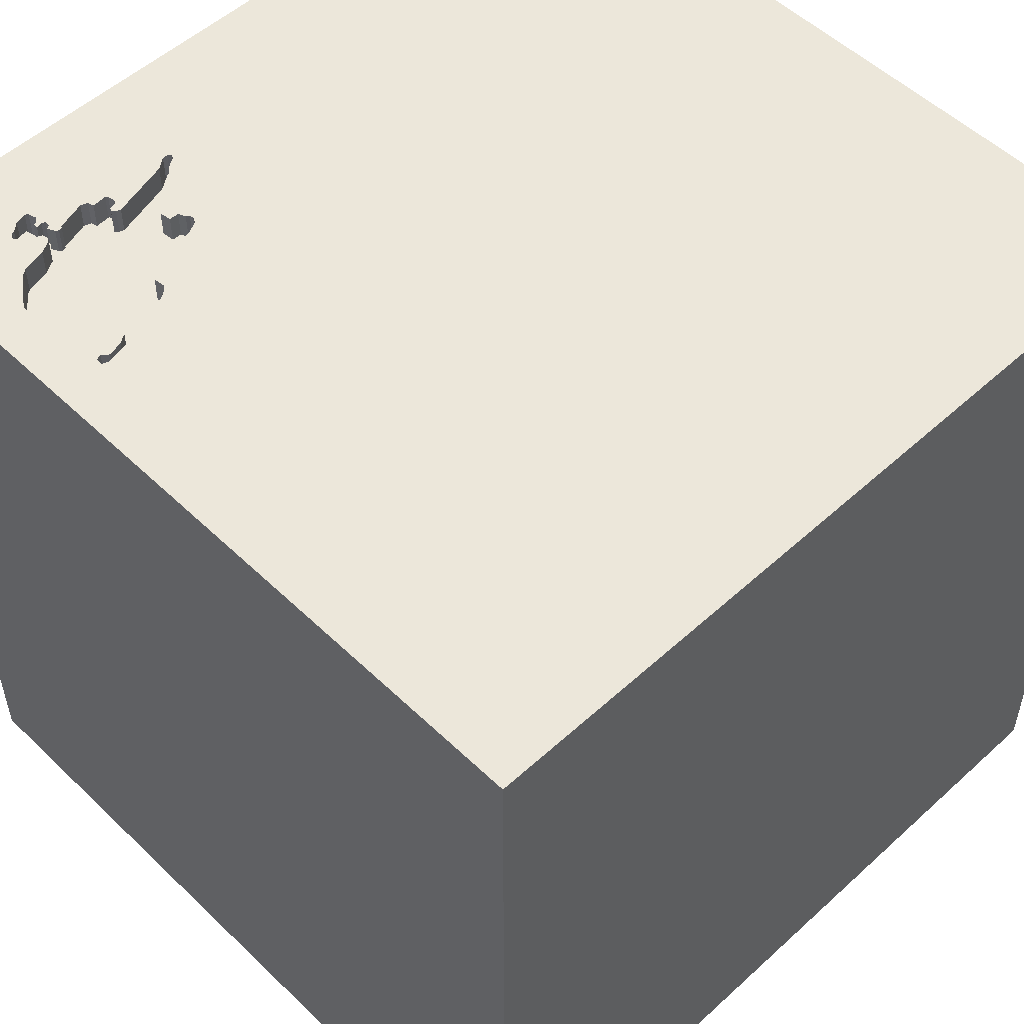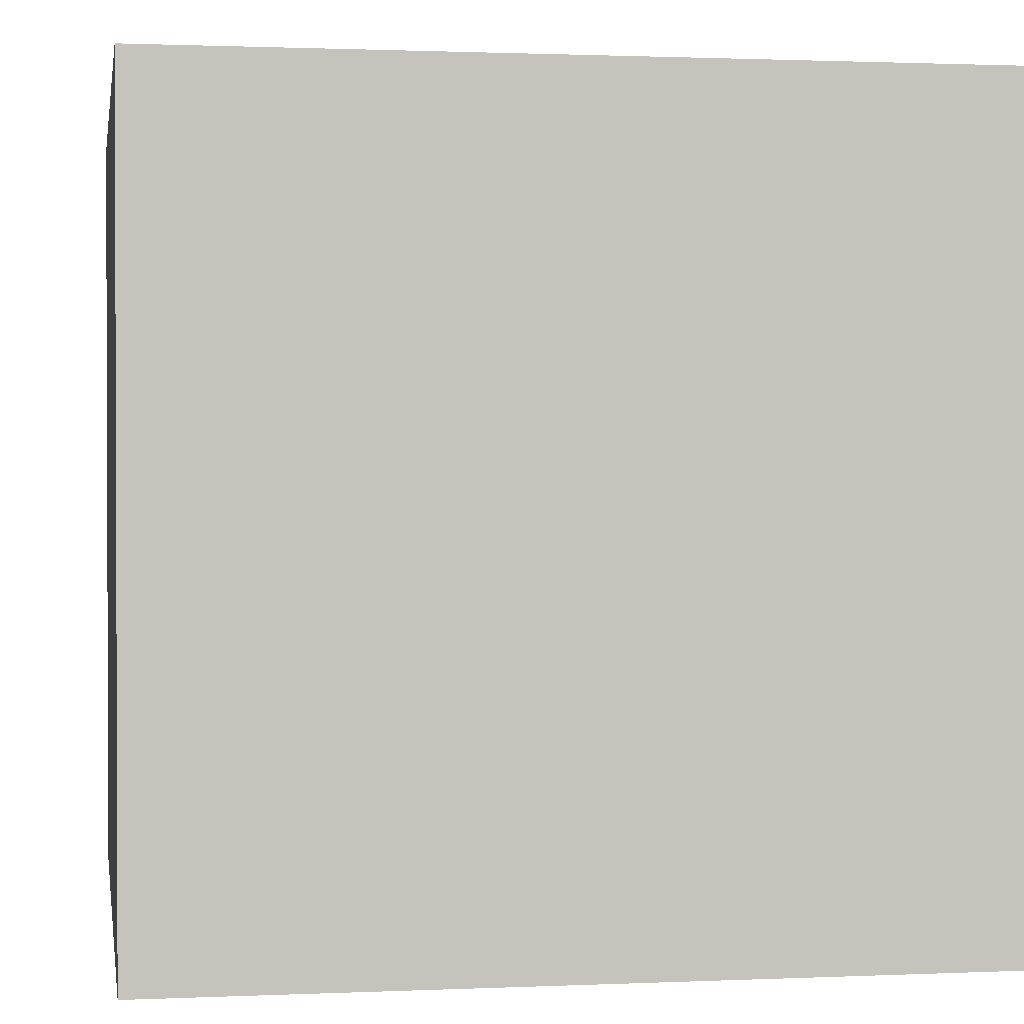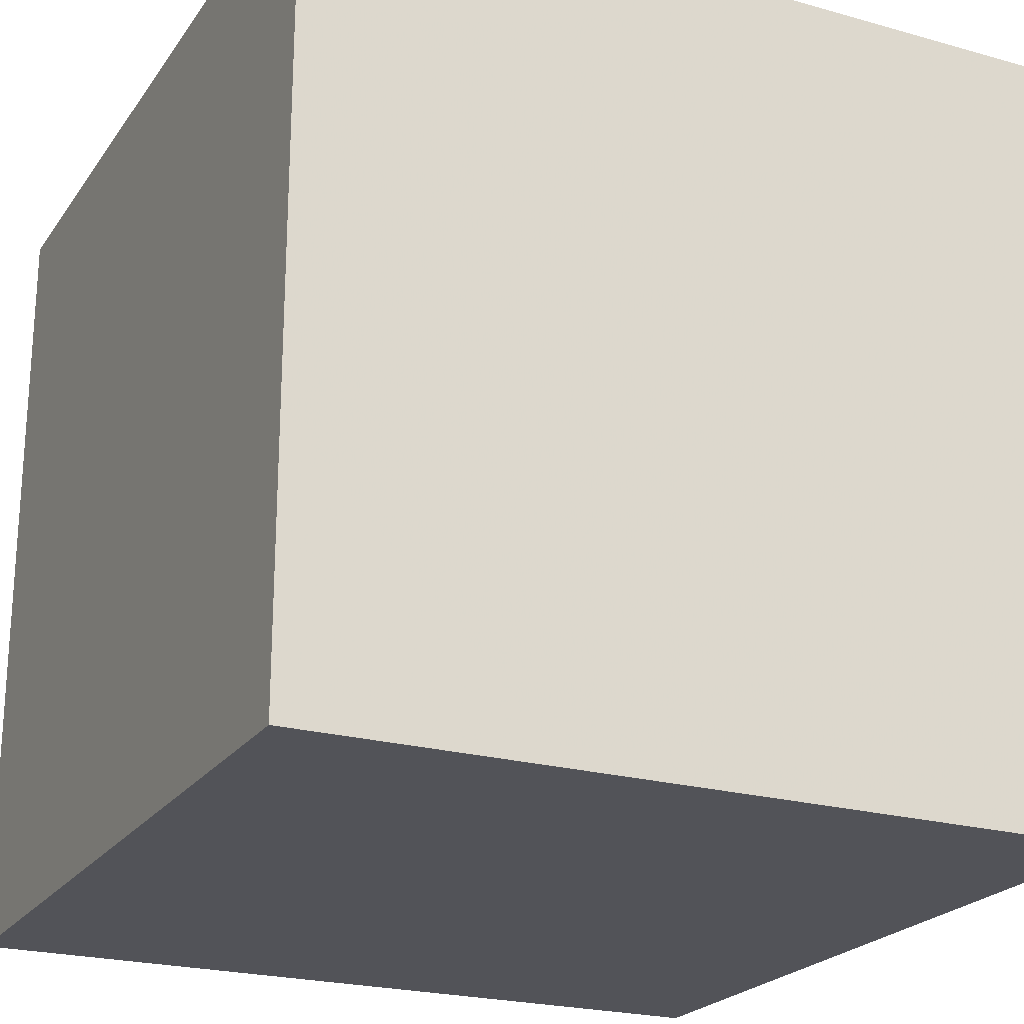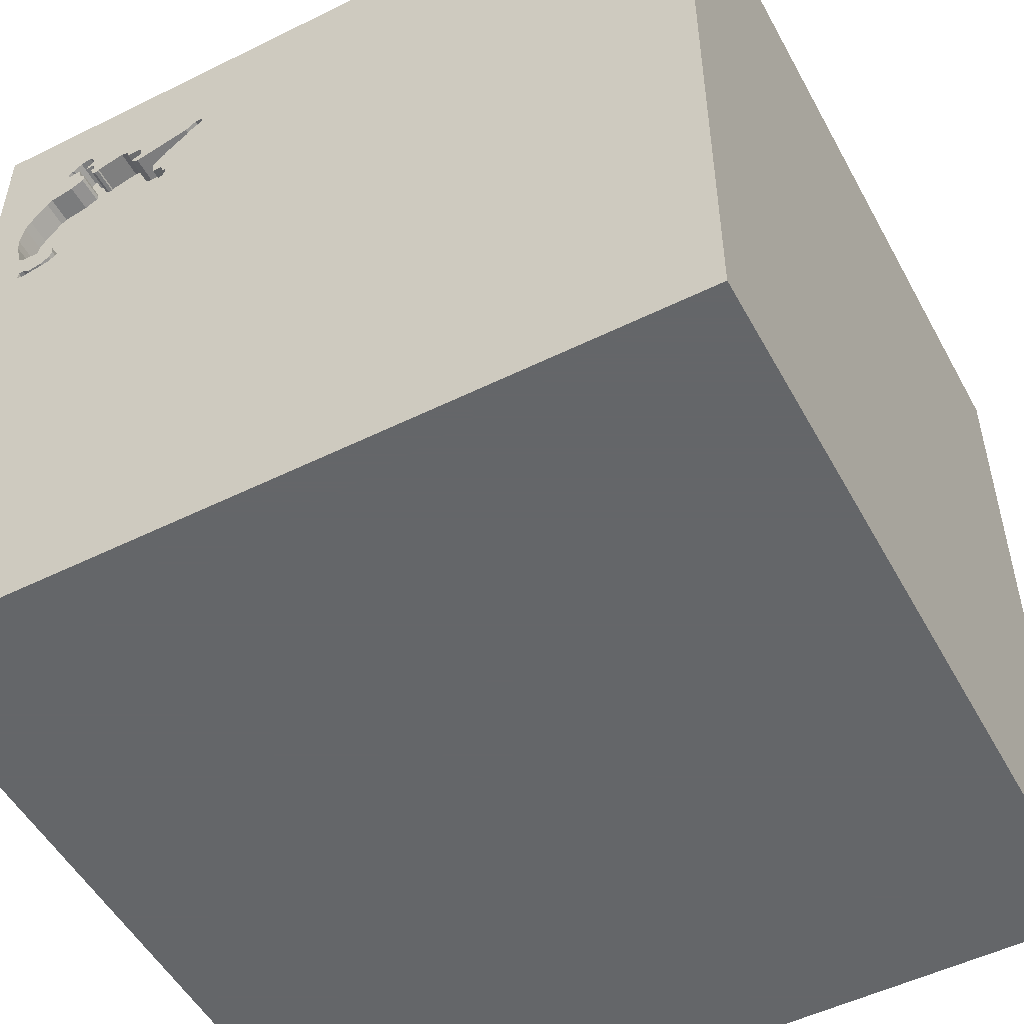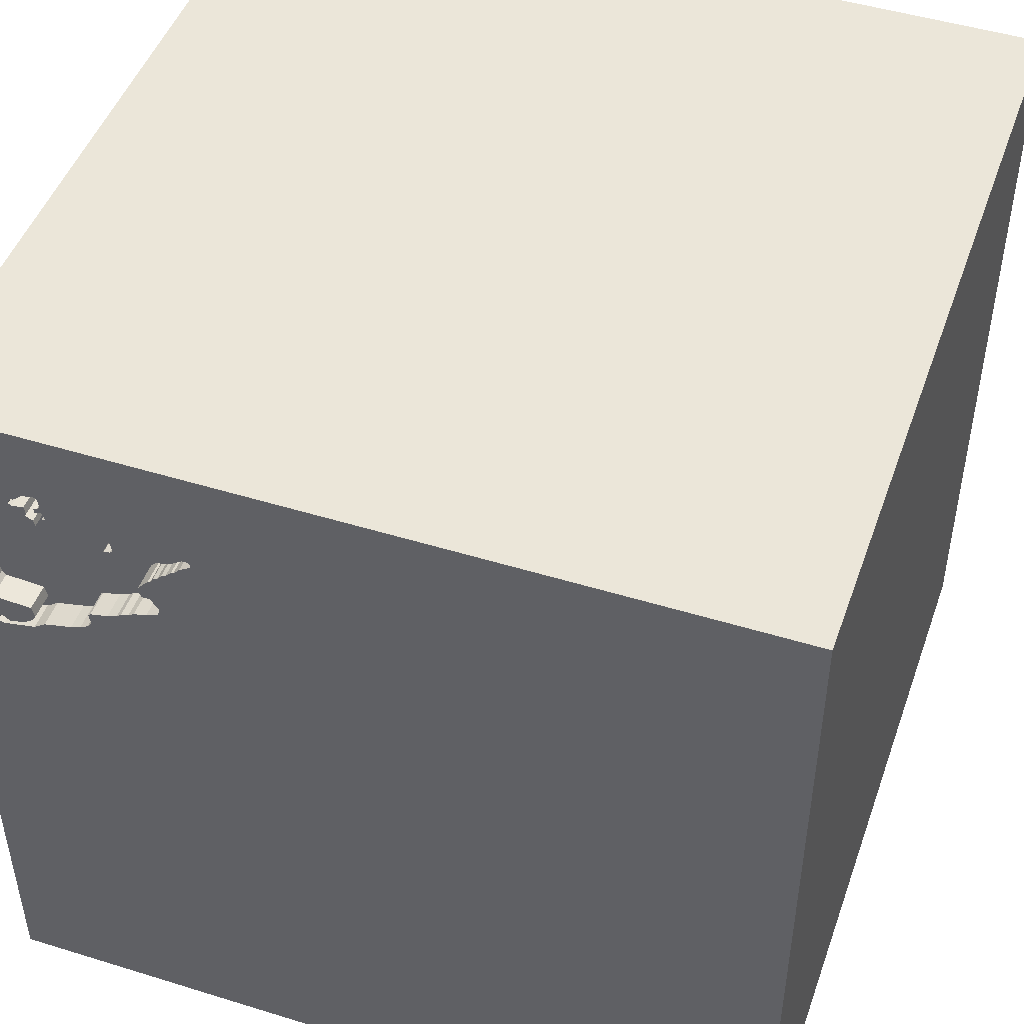
<metadata>
{"format":"obj","ext":"obj","renderer":"f3d","projection":"perspective","resolution":1024,"background":"white","views":[{"elev":53.0,"azim":135.7,"up":"+Y"},{"elev":1.2,"azim":-99.2,"up":"+Y"},{"elev":-22.7,"azim":64.2,"up":"+Y"},{"elev":-51.7,"azim":-151.9,"up":"+Z"},{"elev":47.6,"azim":-160.8,"up":"+Z"}]}
</metadata>
<code>
o chopper_139
v 0.8426 1.5 1.104
v 0.8426 1.4 1.104
v 0.9624 1.5 0.6989
v 0.9624 1.4 0.6989
v 0.682 1.5 0.9876
v 1.324 1.5 0.9369
v 1.324 1.4 0.9369
v 0.6941 1.5 0.8382
v 0.6941 1.4 0.8382
v 0.8578 1.5 1.027
v 1.17 1.5 0.6088
v 1.17 1.4 0.6088
v 0.8381 1.5 0.749
v 0.8381 1.4 0.749
v 0.83 1.5 1.073
v 0.6266 1.5 1.079
v 0.6266 1.4 1.079
v -1.5 -1.5 1.5
v 0.1711 0.2173 -1.5
v -0.599 0.4167 1.5
v -0.8854 -1.5 0.3125
v -1.172 -1.5 -0.2604
v 1.069 1.5 1.19
v 1.315 1.4 0.5633
v 0.9275 1.4 1.132
v 1.05 1.5 1.092
v 1.05 1.4 1.092
v 0.667 1.5 1.006
v 0.667 1.4 1.006
v 1.077 1.5 1.222
v 0.7348 1.5 0.8723
v 0.8324 1.5 1.063
v 0.8324 1.4 1.063
v 0.7189 1.5 0.959
v 0.7189 1.4 0.959
v 1.139 1.5 0.5823
v 1.139 1.4 0.5823
v 1.105 1.5 1.079
v 0.1823 -1.094 1.5
v 0.5078 0.6771 1.5
v 0.5729 -0.2865 1.5
v 0.638 1.302 1.5
v 0.07812 -1.5 -0.625
v 0.4167 -1.5 0.4687
v 0.4948 -1.5 -0.1953
v 0.2083 -1.5 -1.25
v 0.5729 1.5 1.198
v 1.103 1.5 1.113
v 1.103 1.4 1.113
v 1.217 1.5 0.563
v 1.131 1.5 1.126
v 1.131 1.4 1.126
v 0.8718 1.5 0.7286
v 0.83 1.4 1.073
v 0.7897 1.5 0.7707
v 0.7897 1.4 0.7707
v 1.296 1.5 0.5288
v 0 0.1562 1.5
v -0.1562 1.25 1.5
v -0.1562 -0.4688 1.5
v 0 -1.5 0.05208
v -0.1823 -1.5 1.198
v -0.1823 -1.5 0.5599
v 0.05208 0.8464 1.5
v -0.2734 1.5 0.9538
v 0.5655 1.5 1.109
v 0.5655 1.4 1.109
v 0.5851 1.5 1.109
v 0.5851 1.4 1.109
v 1.037 1.5 0.6072
v 1.037 1.4 0.6072
v 0.6584 1.5 1.01
v 1.002 1.5 0.6209
v 1.002 1.4 0.6209
v 1.319 1.5 0.6599
v 1.319 1.4 0.6599
v 1.098 1.5 1.09
v 1.5 1.5 1.5
v 1.5 -1.5 1.5
v 1.172 -1.5 -0.2214
v 0.6828 1.5 -0.2881
v 1.131 1.5 1.165
v 1.042 1.5 1.354
v 1.152 1.5 1.052
v 1.13 1.5 1.219
v 1.171 1.5 1.189
v 1.171 1.4 1.189
v 1.333 1.5 0.676
v 1.333 1.4 0.676
v 1.345 1.5 0.7259
v 1.06 1.5 1.153
v 1.06 1.4 1.153
v 0.6498 1.5 1.015
v 0.6498 1.4 1.015
v 1.26 1.5 1.016
v 1.094 1.5 1.174
v 1.094 1.4 1.174
v 0.7055 1.5 0.8451
v 1.098 1.4 1.09
v 0.8669 1.5 1.045
v 0.621 1.5 1.037
v 0.7514 1.5 0.8729
v 0.7514 1.4 0.8729
v 1.356 1.5 0.7727
v 1.356 1.4 0.7727
v 1.124 1.5 1.137
v 0.5979 1.5 1.062
v 0.5979 1.4 1.062
v 1.032 1.5 1.101
v 1.032 1.4 1.101
v 0.9275 1.5 1.132
v 0.757 1.5 0.9154
v 0.8104 1.5 0.7558
v 1.061 1.5 1.099
v -0.5469 -0.2083 1.5
v -0.4557 -1.5 -0.2083
v -1.5 -0.5859 -0.2344
v -1.5 0.1562 -1.146
v -1.5 0.4167 0.4688
v -1.5 0.4427 -0.1562
v -1.5 0.625 -0.625
v -1.5 1.5 -1.5
v -1.5 1.5 1.5
v -1.5 -0.1042 -0.6771
v -1.5 -0.1302 0.3125
v -1.5 0.02604 1.094
v -1.5 1.185 -0.1823
v -1.5 -0.5469 0.5208
v -1.5 -1.5 -1.5
v -1.5 -1.276 0.03906
v 0.7437 1.5 0.782
v 0.8404 1.5 1.056
v 0.5599 1.5 1.086
v 1.036 1.5 1.096
v 1.036 1.4 1.096
v 1.162 1.5 1.192
v 1.162 1.4 1.192
v 1.173 1.5 1.159
v 1.069 1.4 1.19
v 0.6993 1.5 0.9785
v 0.6993 1.4 0.9785
v 1.5 -1.5 -1.5
v 0.8333 1.5 1.5
v 0.5599 1.4 1.086
v 0.8542 1.5 0.7353
v 0.5541 1.5 1.102
v 0.5541 1.4 1.102
v 1.359 1.5 0.821
v 0.6999 1.5 0.8026
v 0.6999 1.4 0.8026
v 1.124 1.4 1.137
v 1.344 1.5 0.9025
v 1.354 1.5 1.25
v 1.354 1.5 0.5208
v 1.354 1.5 0.9375
v 0.6094 1.5 1.049
v 1.183 1.5 1.177
v 1.183 1.4 1.177
v 0.7215 1.5 0.7925
v 0.7055 1.4 0.8451
v 0.9568 1.5 0.6563
v 1.084 1.5 1.172
v 0.8357 1.5 1.096
v 1.5 -0.06856 0.2088
v 1.5 1.5 -1.5
v 1.5 1.5 0.5599
v 1.26 1.4 1.016
v 0.8417 1.5 1.021
v 0.8417 1.4 1.021
v 0.7437 1.4 0.782
v 1.088 1.5 1.229
v 1.088 1.4 1.229
v -1.224 0.1042 1.5
v -1.009 1.5 -0.3385
v 1.061 1.4 1.099
v 1.318 1.5 0.5381
v 1.318 1.4 0.5381
v 0.8404 1.4 1.056
v 1.18 1.5 0.6502
v 0.8634 1.5 1.05
v 0.8634 1.4 1.05
v 1.272 1.5 0.5494
v 1.272 1.4 0.5494
v 0.64 1.5 1.025
v 0.8104 1.4 0.7558
v 1.183 1.5 0.5859
v 1.183 1.4 0.5859
v -0.3125 -1.146 1.5
v 0.6907 1.5 0.8244
v 1.18 1.5 0.5525
v 1.18 1.4 0.5525
v 1.094 1.5 1.164
v 1.117 1.5 1.12
v 1.071 1.5 1.16
v 0.621 1.4 1.037
v 1.084 1.4 1.172
v 1.2 1.5 0.5744
v 0.8899 1.5 0.7216
v 0.8899 1.4 0.7216
v 1.217 1.4 0.563
v 0.8333 0.2083 1.5
v 0.8333 1.5 1.25
v 0.732 1.5 1.051
v 1.077 1.4 1.222
v 0.757 1.4 0.9154
v 1.13 1.4 1.219
v 1.296 1.5 0.5679
v 0.6907 1.4 0.8244
v 1.296 1.4 0.5288
v 1.152 1.4 1.052
v 0.9335 1.5 0.7109
v 0.8542 1.4 0.7353
v 1.185 1.5 1.166
v 1.185 1.4 1.166
v 0.9011 1.5 1.124
v 0.9011 1.4 1.124
v 1.315 1.5 0.5633
v 0.8578 1.4 1.027
v 1.177 1.5 1.183
v 0.7097 1.5 0.9612
v 0.7097 1.4 0.9612
v 0.9718 1.5 0.638
v 0.9718 1.4 0.638
v 0.9543 1.5 0.7058
v 0.9543 1.4 0.7058
v 1.344 1.4 0.9025
v 1.296 1.4 0.5679
v 0.7169 1.5 0.8716
v 0.7169 1.4 0.8716
v 0.6302 1.5 1.035
v 0.6302 1.4 1.035
v 0.8955 1.5 1.101
v 0.8955 1.4 1.101
v 1.06 1.5 1.134
v 1.06 1.4 1.134
v 1.173 1.4 1.159
v 1.18 1.4 0.6502
v 1.072 1.5 1.126
v 1.072 1.4 1.126
v 1.105 1.4 1.079
v 1.239 1.5 1.031
v 1.239 1.4 1.031
v 0.9568 1.4 0.6563
v 0.682 1.4 0.9876
v 0.8357 1.4 1.096
v 1.071 1.4 1.16
v 1.359 1.4 0.821
v 1.094 1.5 1.155
v 1.094 1.4 1.155
v 0.8704 1.5 1.039
v 0.8704 1.4 1.039
v 1.131 1.4 1.165
f 18 130 129
f 123 126 18
f 18 39 188
f 18 173 123
f 129 22 18
f 22 21 18
f 62 79 18
f 18 117 130
f 188 60 18
f 126 128 18
f 128 117 18
f 21 63 18
f 18 63 62
f 79 39 18
f 60 115 18
f 115 173 18
f 126 125 128
f 39 60 188
f 117 129 130
f 22 116 21
f 116 63 21
f 125 117 128
f 115 20 173
f 20 123 173
f 126 119 125
f 63 79 62
f 39 79 60
f 123 119 126
f 63 44 79
f 129 116 22
f 116 61 63
f 60 58 115
f 61 44 63
f 79 41 60
f 119 120 125
f 41 58 60
f 58 20 115
f 125 124 117
f 120 124 125
f 116 43 61
f 61 45 44
f 117 124 129
f 58 64 20
f 20 64 123
f 123 120 119
f 129 43 116
f 43 45 61
f 45 79 44
f 41 40 58
f 40 64 58
f 123 127 120
f 120 121 124
f 64 59 123
f 45 80 79
f 79 201 41
f 201 40 41
f 174 123 65
f 124 118 129
f 79 78 201
f 174 122 123
f 121 118 124
f 129 46 43
f 122 127 123
f 127 121 120
f 118 122 129
f 43 142 45
f 164 78 79
f 142 80 45
f 80 142 79
f 164 79 142
f 64 42 59
f 81 174 65
f 40 42 64
f 121 122 118
f 46 142 43
f 201 78 40
f 42 123 59
f 127 122 121
f 19 129 122
f 47 65 123
f 78 42 40
f 42 143 123
f 129 142 46
f 47 123 143
f 19 142 129
f 202 47 143
f 93 31 65
f 47 66 146
f 184 93 65
f 65 47 146
f 107 156 101
f 230 184 65
f 65 146 133
f 133 107 101
f 101 230 65
f 65 133 101
f 203 16 68
f 68 66 47
f 47 203 68
f 31 93 72
f 5 140 220
f 220 34 31
f 72 28 5
f 5 220 31
f 31 72 5
f 65 31 228
f 149 159 81
f 65 228 98
f 149 81 65
f 189 149 65
f 8 189 65
f 65 98 8
f 83 202 143
f 10 168 203
f 47 10 203
f 145 53 81
f 81 159 131
f 131 55 113
f 113 13 145
f 81 131 113
f 81 113 145
f 112 102 31
f 78 143 42
f 47 202 111
f 215 232 1
f 47 111 215
f 132 180 100
f 47 215 1
f 132 100 250
f 47 1 163
f 132 250 10
f 32 132 10
f 47 163 15
f 32 10 47
f 47 15 32
f 31 34 112
f 81 53 198
f 81 198 211
f 202 83 30
f 202 30 23
f 162 96 192
f 202 23 162
f 194 91 202
f 202 162 192
f 192 248 194
f 202 192 194
f 81 211 224
f 224 3 161
f 81 224 161
f 73 70 81
f 81 161 222
f 81 222 73
f 171 30 83
f 83 85 171
f 202 91 234
f 109 111 202
f 109 202 234
f 114 26 134
f 234 238 114
f 134 109 234
f 234 114 134
f 36 81 70
f 153 83 143
f 85 83 153
f 51 82 138
f 136 85 153
f 153 51 138
f 157 219 86
f 153 138 213
f 153 213 157
f 86 136 153
f 153 157 86
f 81 36 190
f 176 217 154
f 57 176 154
f 81 190 57
f 154 81 57
f 153 143 78
f 155 51 153
f 90 154 217
f 88 90 217
f 217 179 75
f 217 75 88
f 122 174 81
f 166 155 153
f 155 6 95
f 51 155 95
f 241 84 51
f 95 241 51
f 106 82 51
f 166 154 90
f 179 217 207
f 207 182 50
f 11 179 207
f 207 50 197
f 186 11 207
f 207 197 186
f 166 81 154
f 165 122 81
f 165 19 122
f 165 166 164
f 166 78 164
f 166 153 78
f 155 148 152
f 155 152 6
f 77 48 193
f 77 193 51
f 84 38 77
f 84 77 51
f 165 81 166
f 165 142 19
f 165 164 142
f 166 90 104
f 148 155 166
f 166 104 148
f 214 236 158
f 236 214 138
f 157 213 214
f 214 158 157
f 87 158 236
f 213 138 214
f 138 82 236
f 219 157 158
f 158 87 219
f 236 137 87
f 252 236 82
f 86 219 87
f 236 252 137
f 136 86 87
f 87 137 136
f 82 106 252
f 137 252 206
f 151 252 106
f 137 206 85
f 85 136 137
f 252 97 206
f 249 252 151
f 252 249 97
f 172 206 97
f 249 151 49
f 106 51 52
f 52 151 106
f 206 172 85
f 192 96 97
f 97 249 192
f 172 97 204
f 49 239 249
f 52 49 151
f 51 193 52
f 171 85 172
f 248 192 249
f 30 171 172
f 172 204 30
f 139 204 97
f 49 99 239
f 249 239 246
f 193 48 49
f 49 52 193
f 194 248 249
f 249 246 194
f 96 162 196
f 196 97 96
f 204 139 23
f 23 30 204
f 196 139 97
f 99 49 77
f 99 175 239
f 235 246 239
f 48 77 49
f 162 23 139
f 139 196 162
f 77 38 99
f 175 99 27
f 114 238 239
f 239 175 114
f 92 246 235
f 238 234 235
f 235 239 238
f 246 92 194
f 240 99 38
f 175 27 114
f 240 27 99
f 92 235 91
f 234 91 235
f 91 194 92
f 38 84 240
f 26 114 27
f 27 240 225
f 210 240 84
f 134 26 27
f 27 135 134
f 225 251 27
f 240 210 225
f 251 135 27
f 225 218 251
f 225 210 4
f 84 241 242
f 242 210 84
f 109 134 135
f 135 110 109
f 233 135 251
f 225 199 218
f 10 250 251
f 251 218 10
f 225 4 224
f 237 4 210
f 242 167 210
f 241 95 242
f 135 233 110
f 233 251 181
f 211 198 199
f 199 225 211
f 14 218 199
f 250 100 251
f 3 224 4
f 225 224 211
f 237 71 4
f 7 237 210
f 167 242 95
f 7 210 167
f 111 109 110
f 110 25 111
f 110 233 25
f 2 233 181
f 100 180 181
f 181 251 100
f 198 53 199
f 205 218 14
f 199 212 14
f 218 169 10
f 161 3 4
f 4 243 161
f 71 237 37
f 4 71 74
f 7 247 237
f 95 6 167
f 7 167 6
f 233 216 25
f 1 232 233
f 233 2 1
f 181 245 2
f 180 132 181
f 212 199 53
f 53 145 212
f 205 169 218
f 205 14 103
f 145 13 14
f 14 212 145
f 168 10 169
f 4 223 243
f 71 37 70
f 37 237 12
f 74 223 4
f 70 73 74
f 74 71 70
f 247 7 226
f 105 237 247
f 6 152 7
f 25 216 111
f 216 233 215
f 232 215 233
f 178 245 181
f 163 1 2
f 2 245 163
f 178 181 132
f 169 205 35
f 205 103 112
f 103 14 56
f 13 113 14
f 203 168 169
f 169 17 203
f 222 161 243
f 243 223 222
f 36 70 37
f 37 12 187
f 12 237 11
f 73 222 223
f 223 74 73
f 247 226 148
f 226 7 152
f 105 89 237
f 105 247 104
f 215 111 216
f 245 178 54
f 141 169 35
f 35 205 34
f 102 112 103
f 112 34 205
f 170 103 56
f 56 14 185
f 185 14 113
f 17 16 203
f 29 17 169
f 37 191 36
f 187 191 37
f 187 12 186
f 179 11 237
f 11 186 12
f 152 148 226
f 148 104 247
f 90 88 89
f 89 105 90
f 237 89 76
f 105 104 90
f 15 163 245
f 245 54 15
f 33 54 178
f 132 32 33
f 33 178 132
f 29 169 141
f 35 221 141
f 31 102 103
f 103 229 31
f 170 160 103
f 170 56 131
f 113 55 56
f 56 185 113
f 17 69 16
f 29 94 17
f 190 36 191
f 187 200 191
f 186 197 187
f 237 76 179
f 88 75 89
f 76 89 75
f 32 15 54
f 54 33 32
f 29 141 244
f 34 220 221
f 221 35 34
f 141 221 140
f 229 228 31
f 160 229 103
f 150 160 170
f 55 131 56
f 170 131 159
f 68 16 69
f 69 17 108
f 94 29 72
f 72 93 94
f 94 231 17
f 191 209 190
f 197 50 200
f 200 187 197
f 200 183 191
f 75 179 76
f 5 28 29
f 29 244 5
f 244 141 5
f 220 140 221
f 140 5 141
f 98 228 229
f 229 160 98
f 160 150 208
f 159 149 150
f 150 170 159
f 66 68 69
f 69 67 66
f 144 69 108
f 108 17 195
f 28 72 29
f 93 184 94
f 184 230 231
f 231 94 184
f 17 231 195
f 57 190 209
f 209 191 183
f 50 182 183
f 183 200 50
f 160 208 9
f 208 150 189
f 149 189 150
f 67 69 144
f 144 108 133
f 156 107 108
f 108 195 156
f 230 101 231
f 195 231 101
f 209 177 57
f 227 209 183
f 182 207 183
f 160 9 98
f 9 208 8
f 189 8 208
f 67 147 66
f 67 144 147
f 107 133 108
f 133 146 144
f 101 156 195
f 176 57 177
f 209 227 177
f 227 183 207
f 8 98 9
f 146 66 147
f 147 144 146
f 217 176 177
f 177 24 217
f 227 24 177
f 24 227 207
f 207 217 24

</code>
